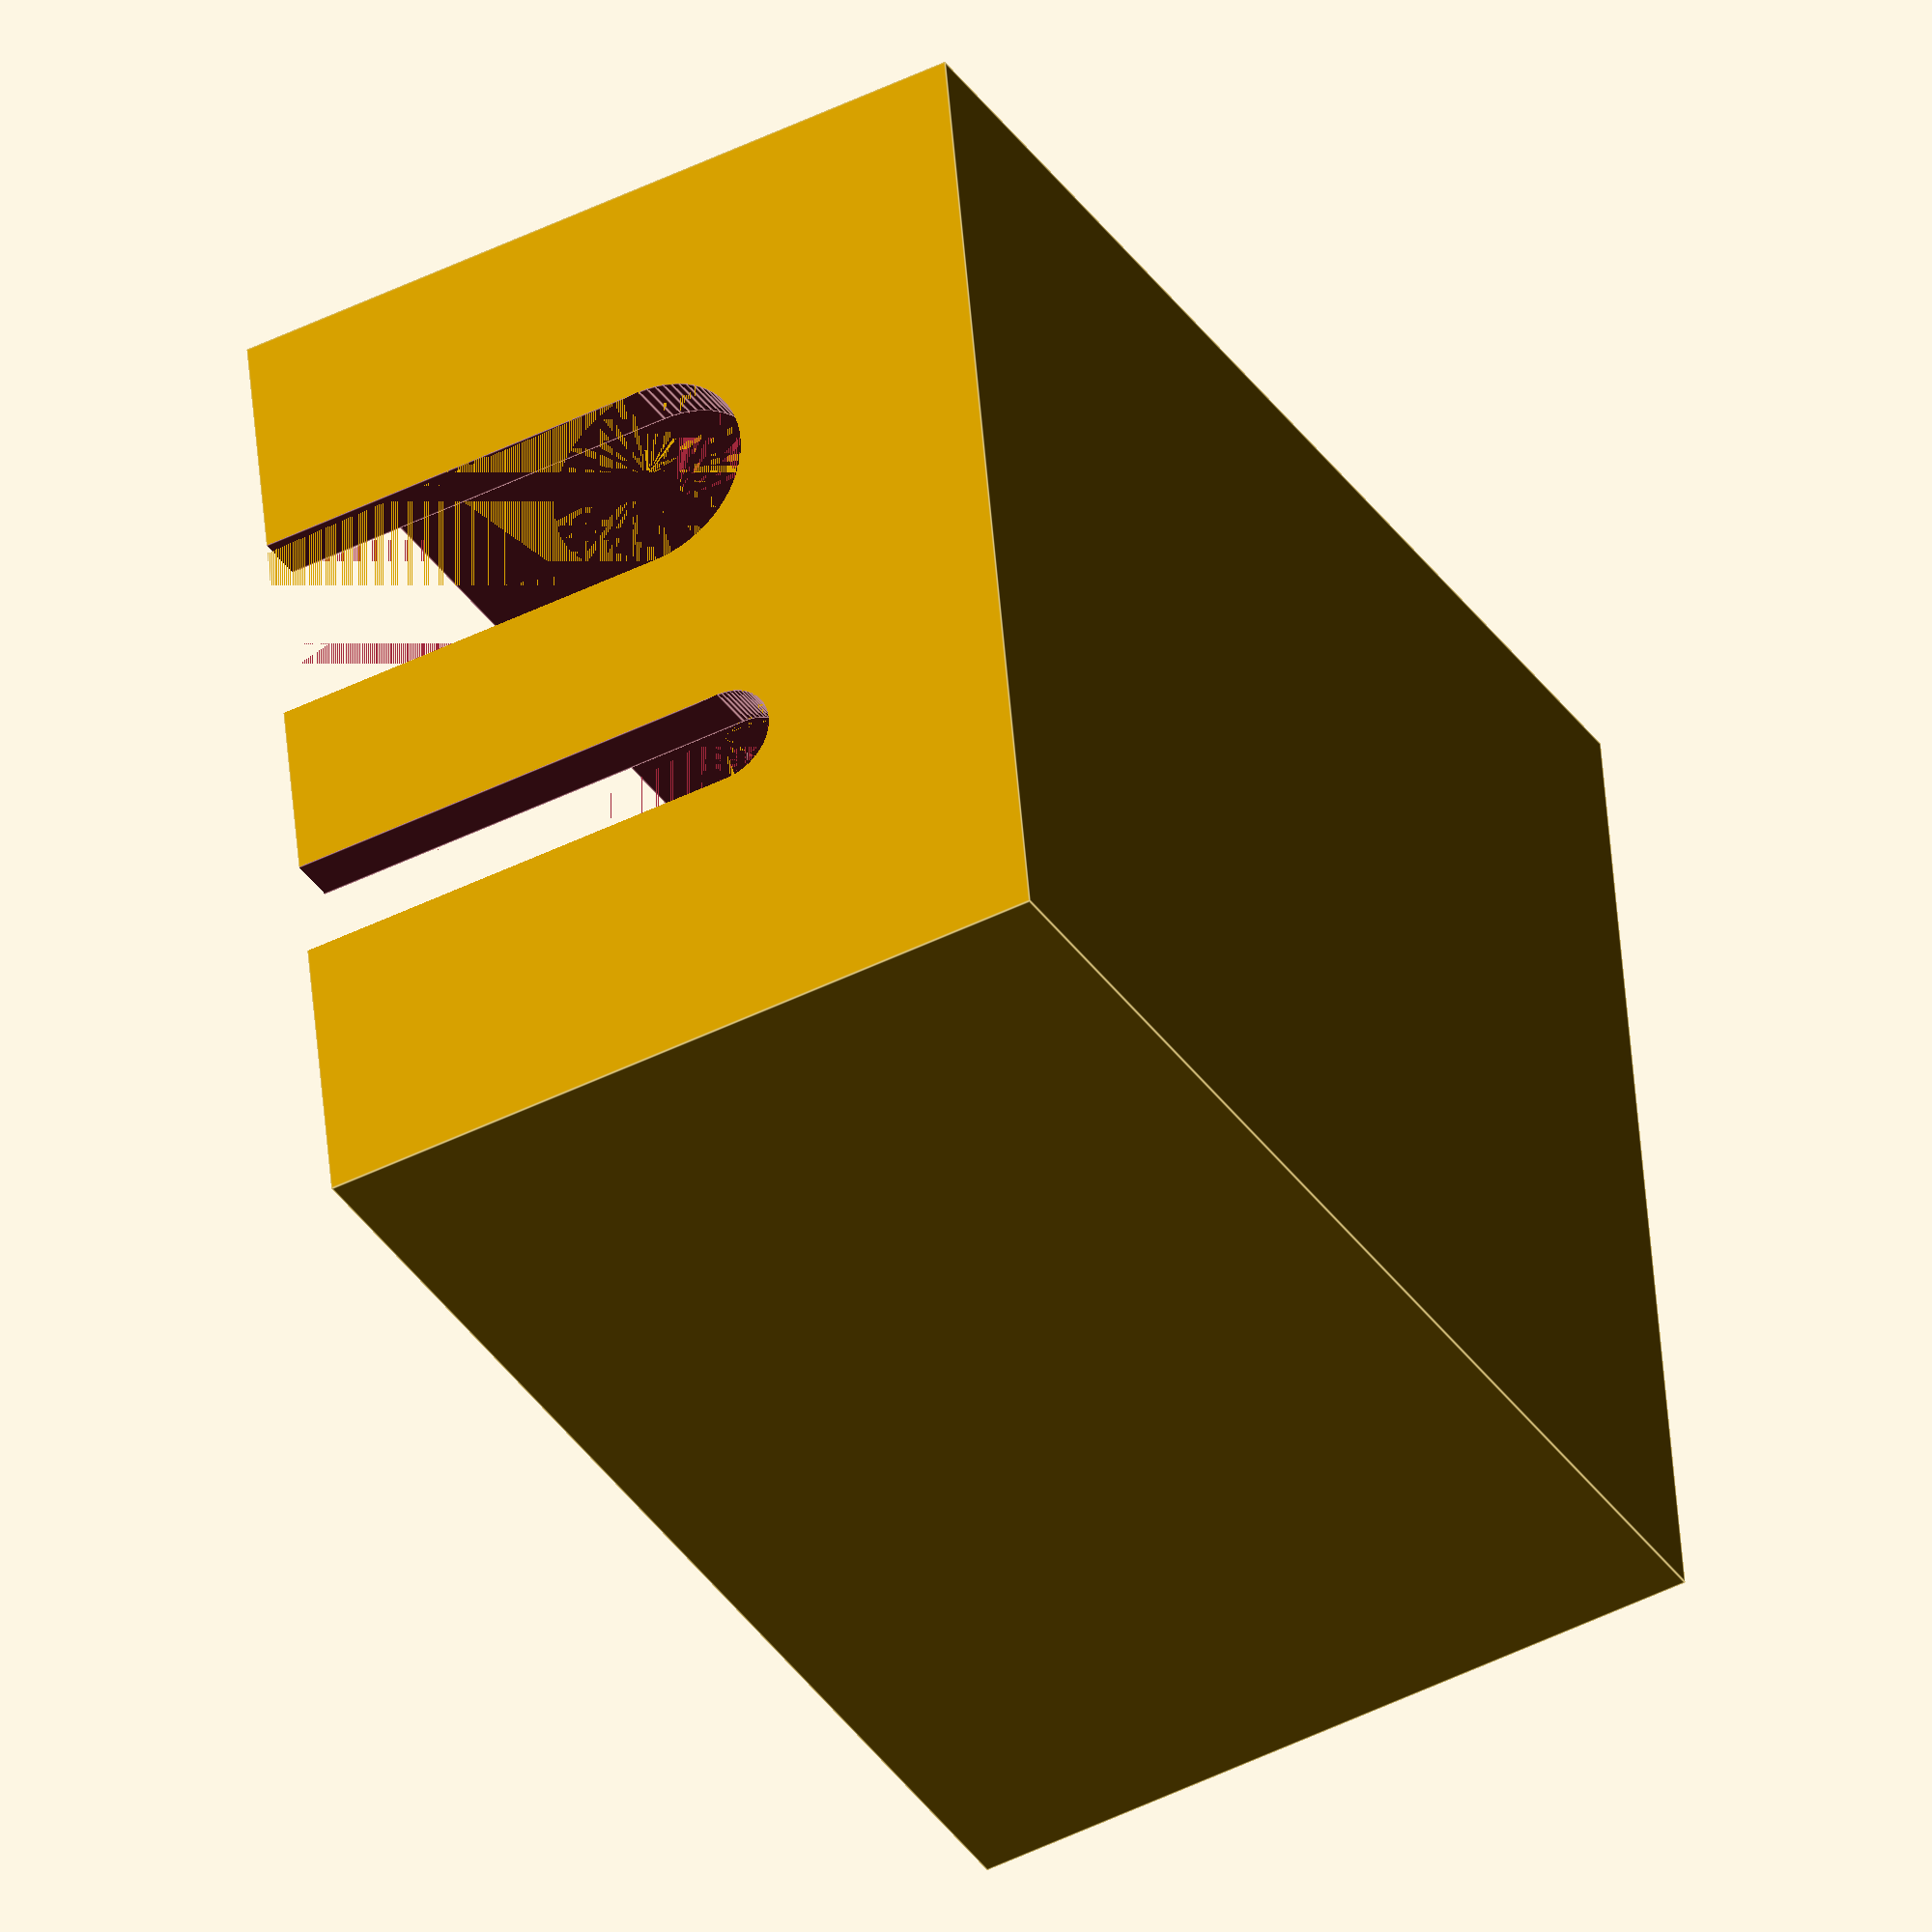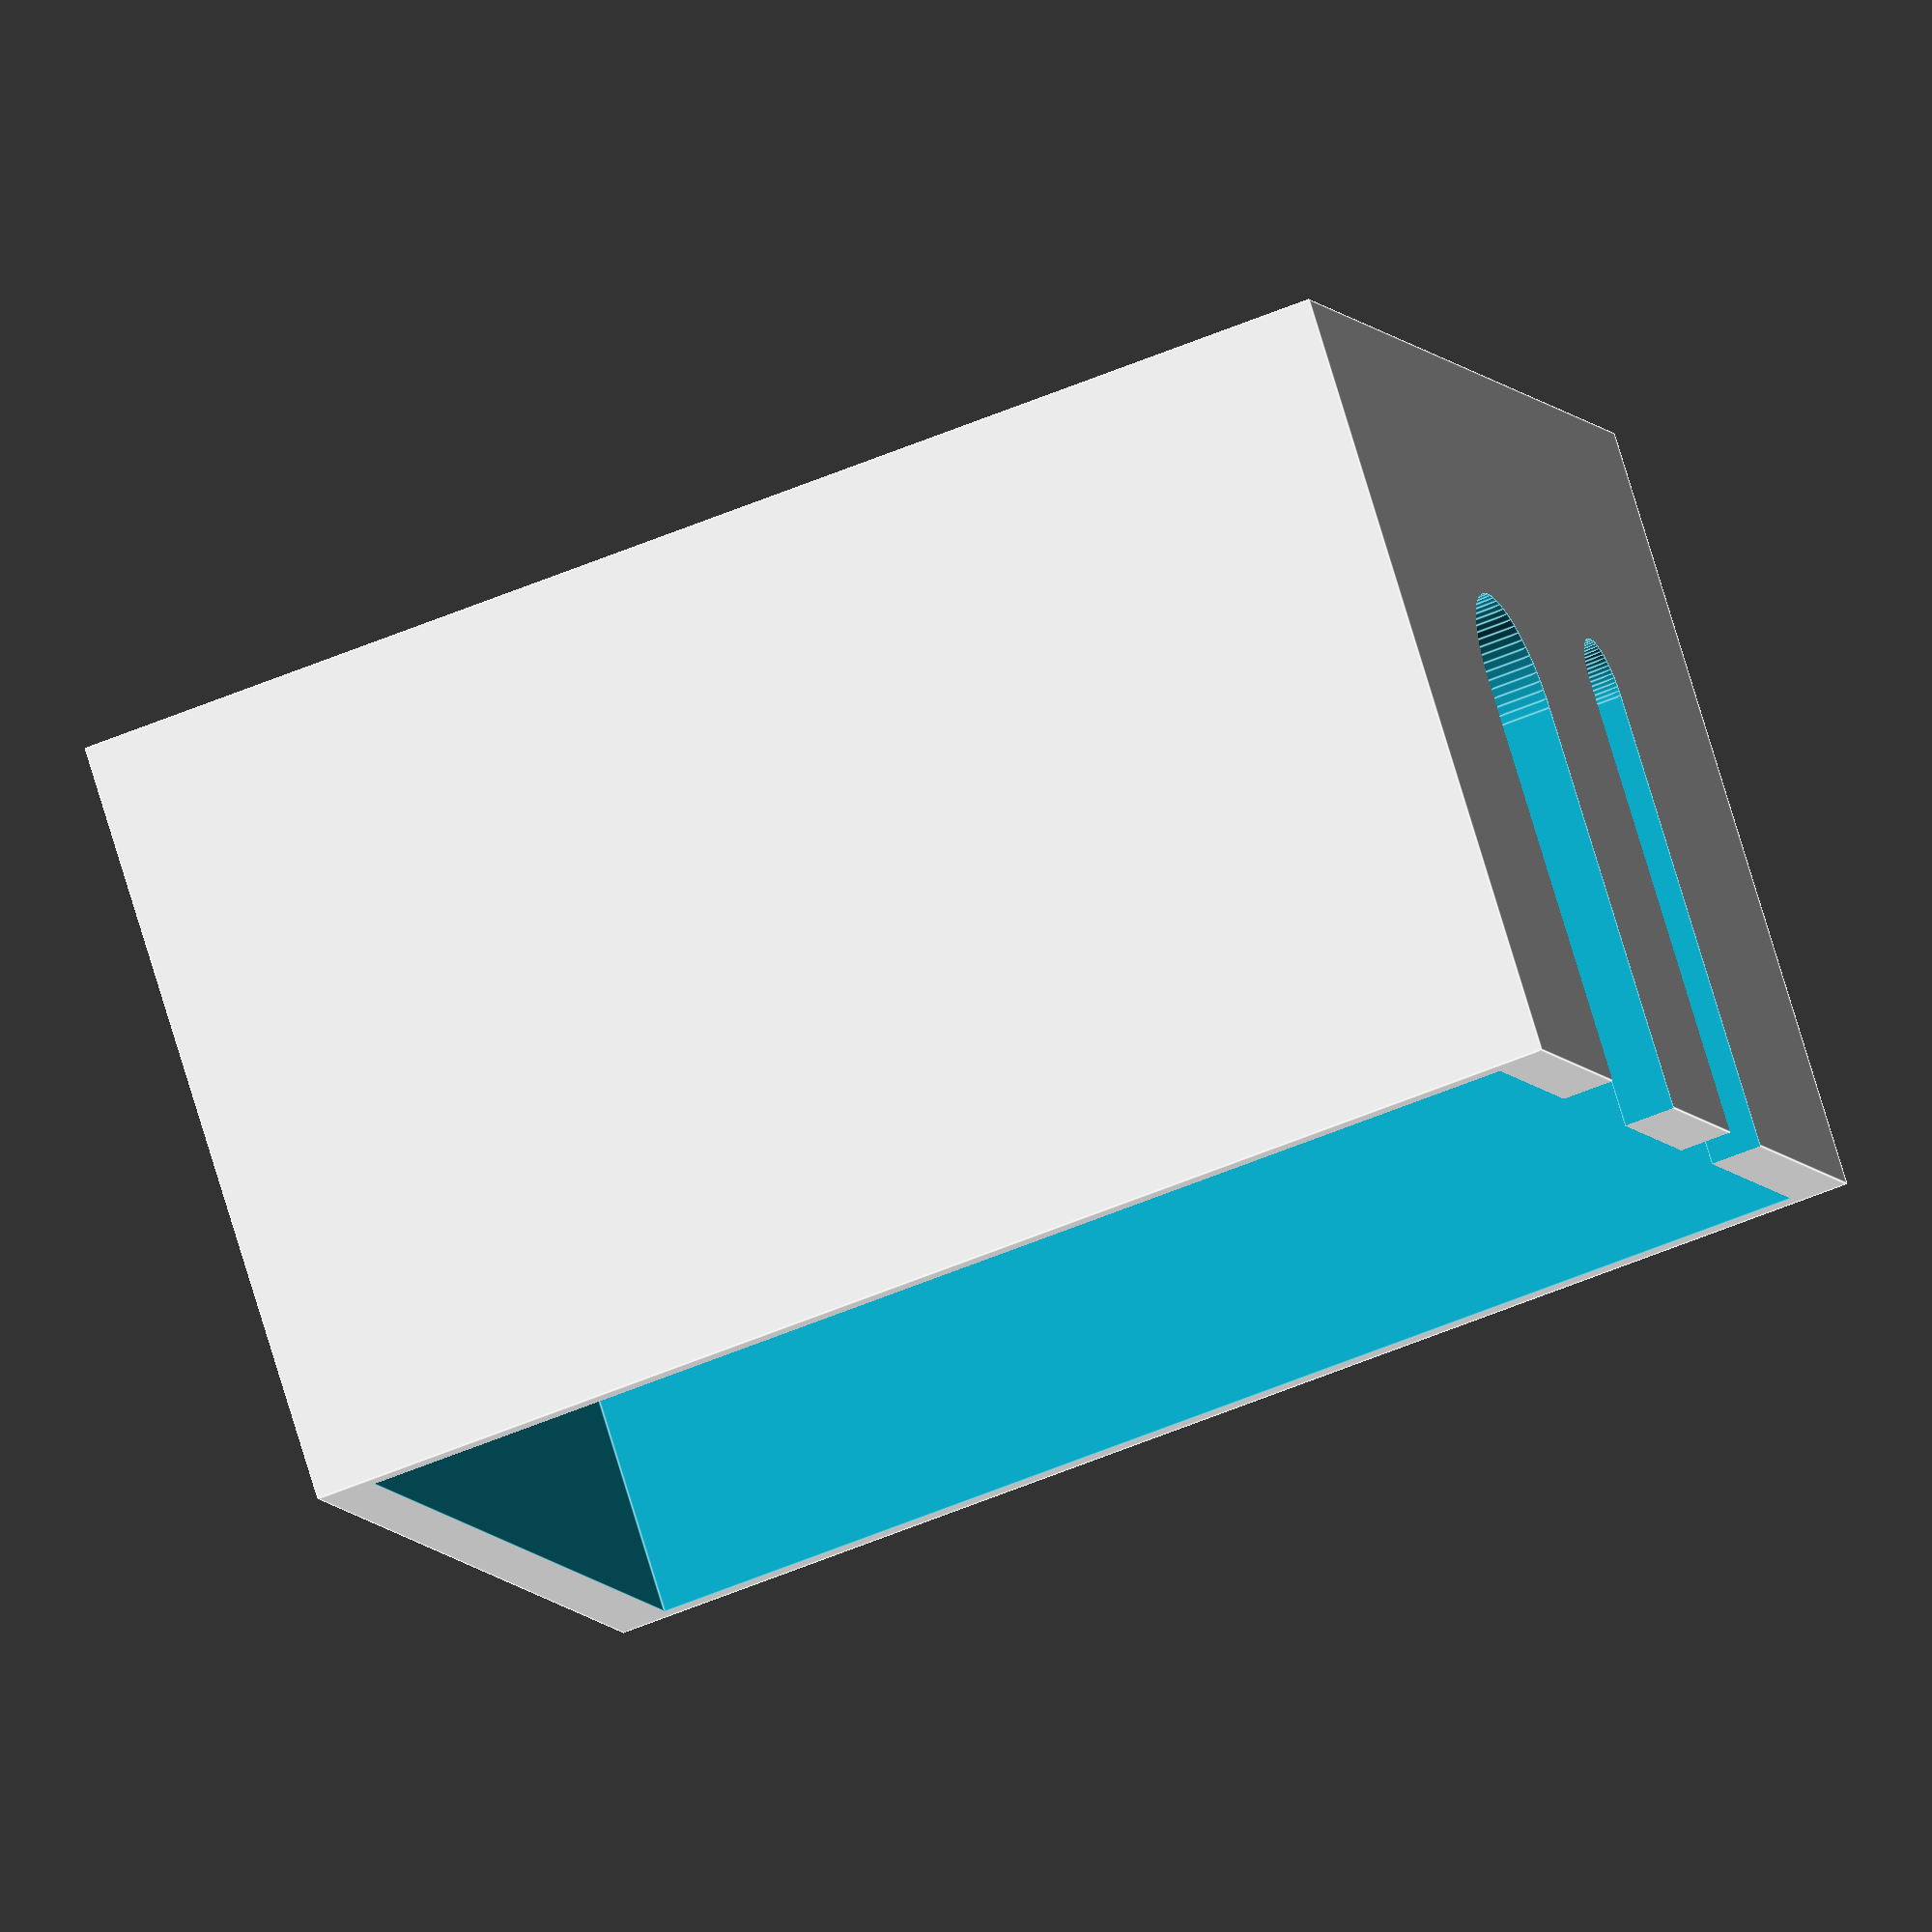
<openscad>
// Smoothness of generated output
nozzle_diameter = 0.4;
$fs = nozzle_diameter / 2;
$fa = 5;

// Wall thickness
thickness = 5.0;
height = 250.0;
width = 200.0;
depth = 150.0;
bowl_diameter = 50.0;
brush_cutout_diameter = 40.0;
razor_cutout_diameter = 20.0;

fudge = 0.01;

module stand() {
    difference() {
        cube([depth, width, height]);
        translate([fudge,thickness,thickness*2])
        cube([depth+fudge,width-thickness*2,height-thickness*4]);
    }
}

module bowl_cutout() {
    translate([depth/2,width/2,thickness+fudge])
    cylinder(h=thickness+fudge, d = bowl_diameter);
}

module top_cutout(cutout_diameter) {
    translate([cutout_diameter/2,0,-thickness])
    union() {
        cylinder(h=thickness*2+fudge*2, d = cutout_diameter);
        translate([0,-cutout_diameter/2,0])
        cube([depth, cutout_diameter,thickness*2+fudge*2]);
    }
}

difference() {
    stand();
    bowl_cutout();
    translate([depth/3,width/3,height-thickness-fudge])
    top_cutout(brush_cutout_diameter);
    translate([depth/3,width*2/3,height-thickness-fudge])
    top_cutout(razor_cutout_diameter);
}


// todo bend top up a bit
</openscad>
<views>
elev=215.7 azim=354.8 roll=150.7 proj=o view=edges
elev=55.5 azim=44.6 roll=294.0 proj=o view=edges
</views>
